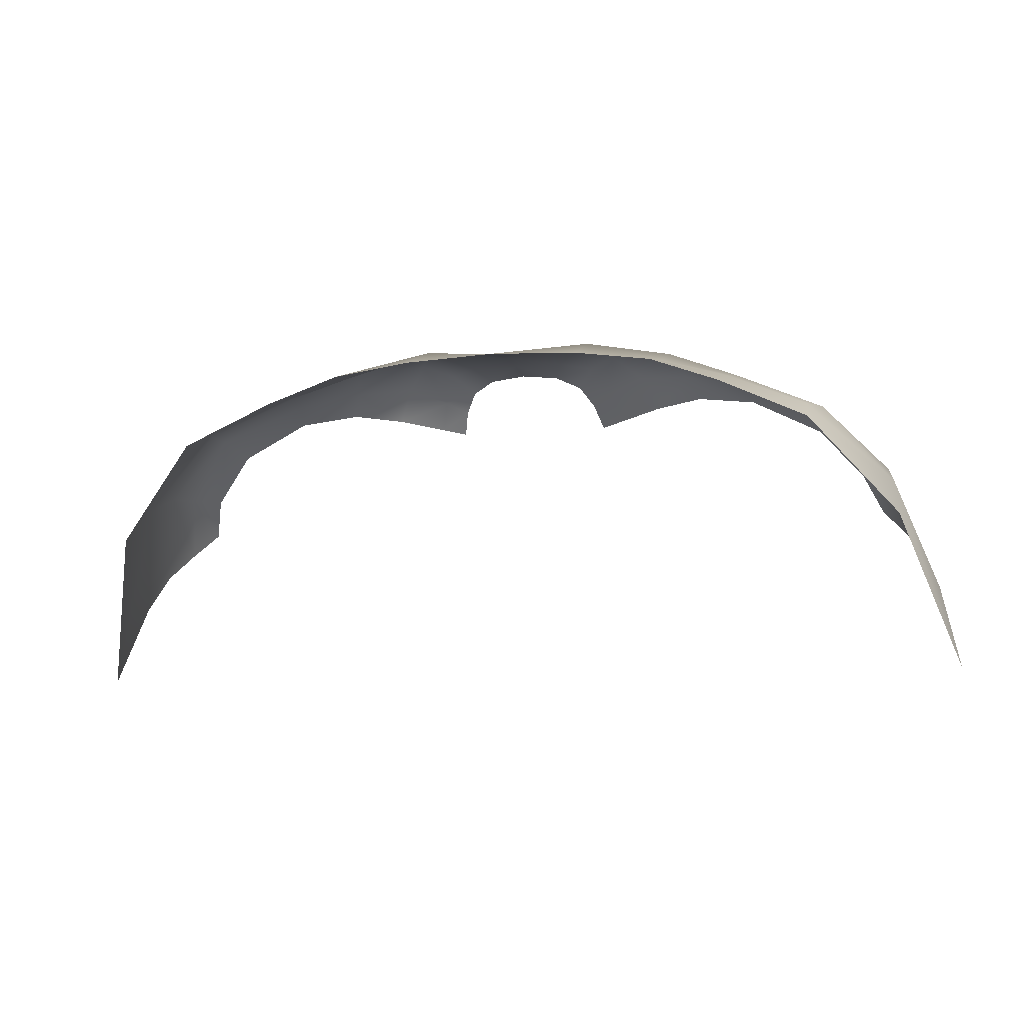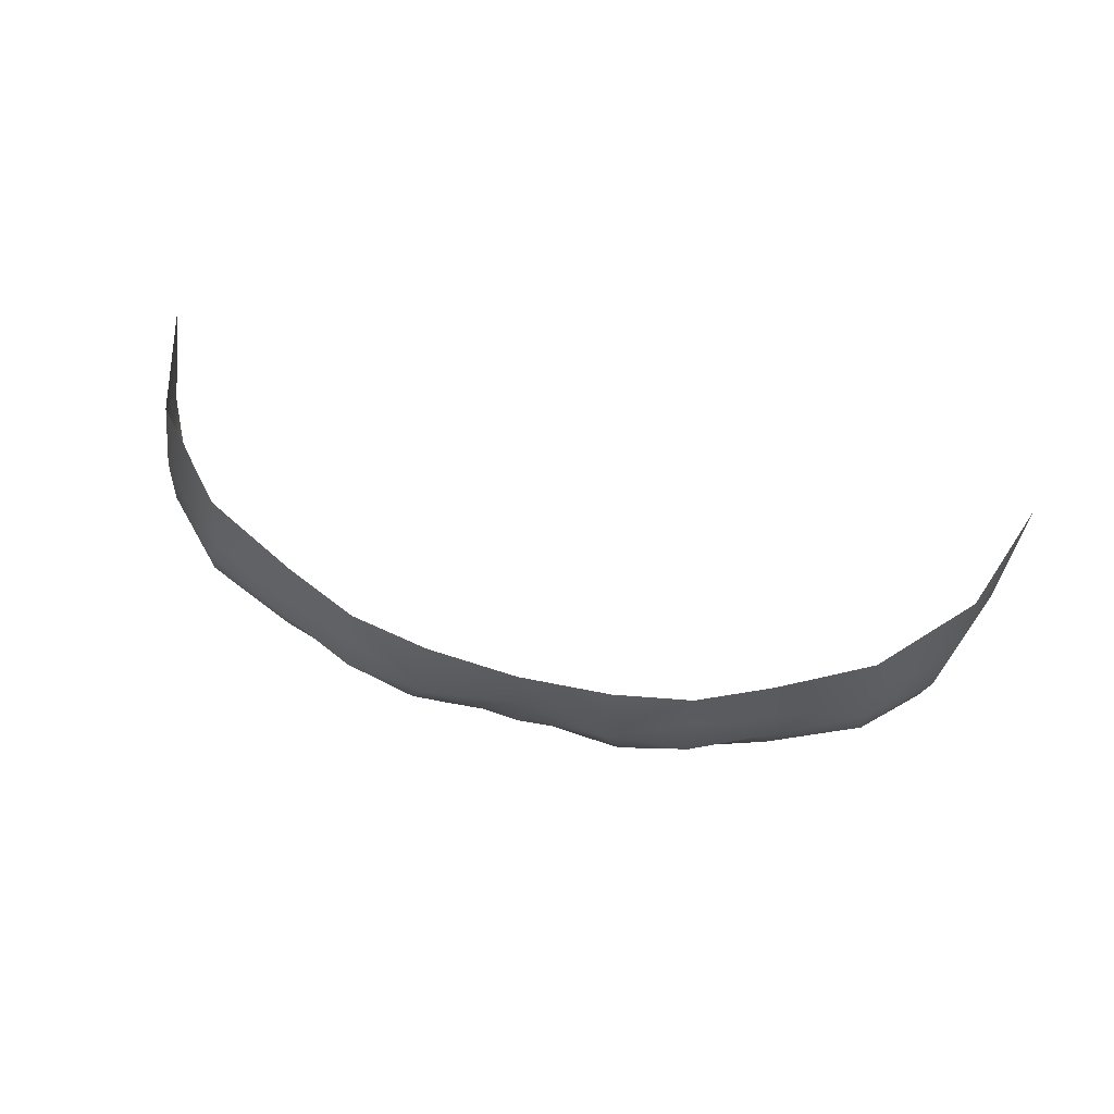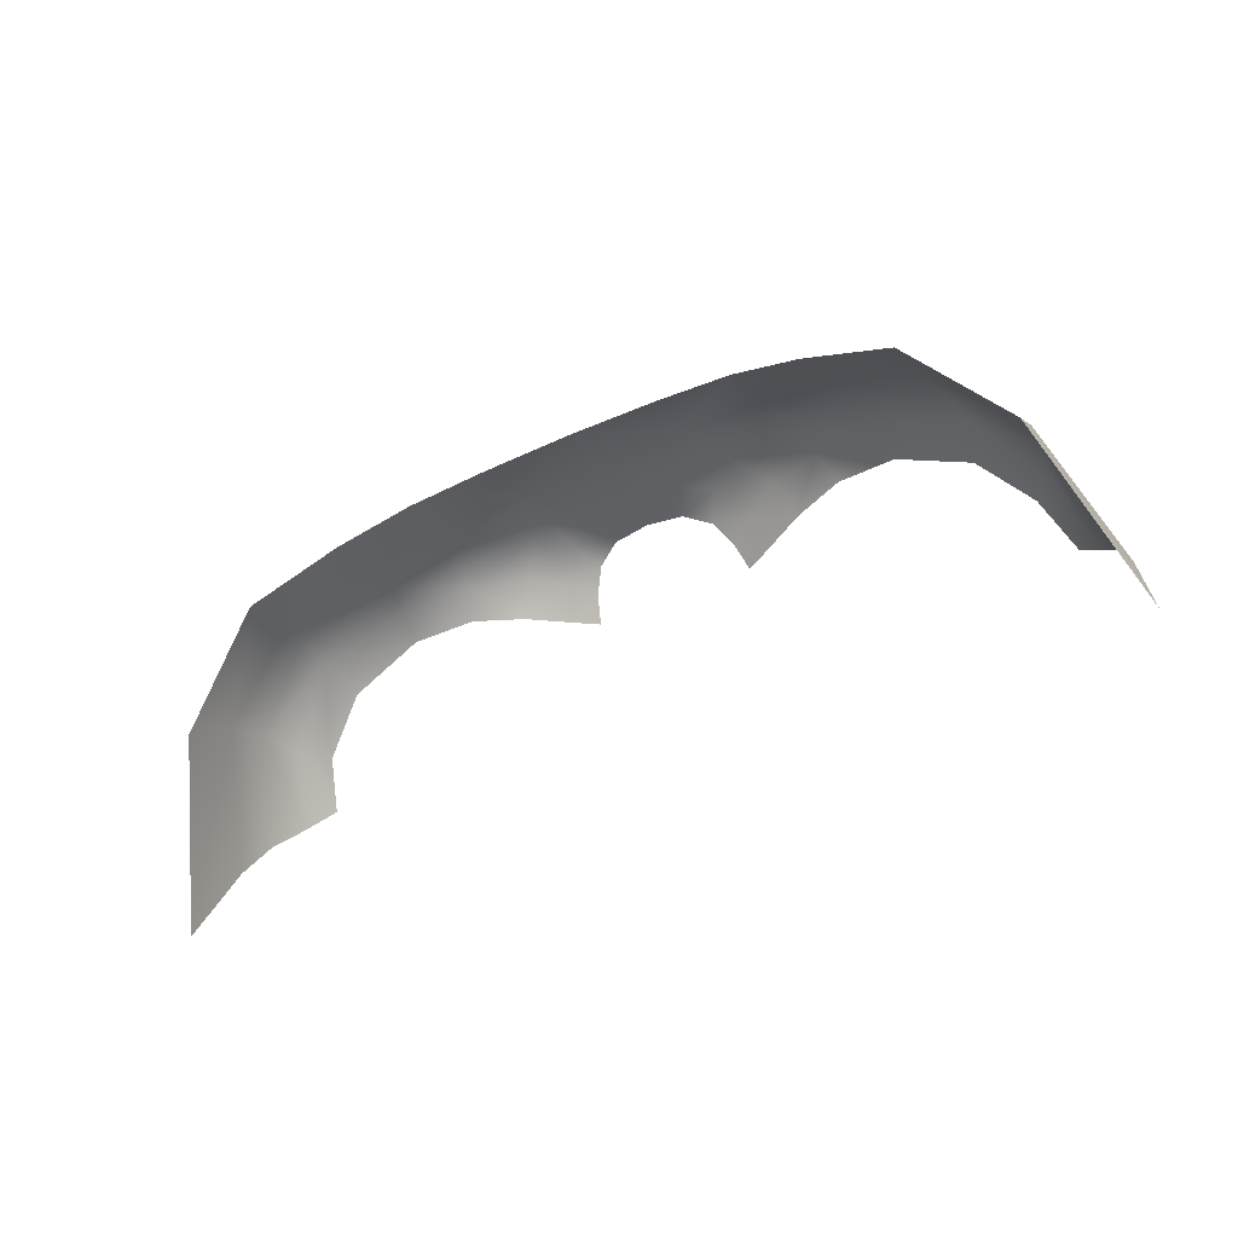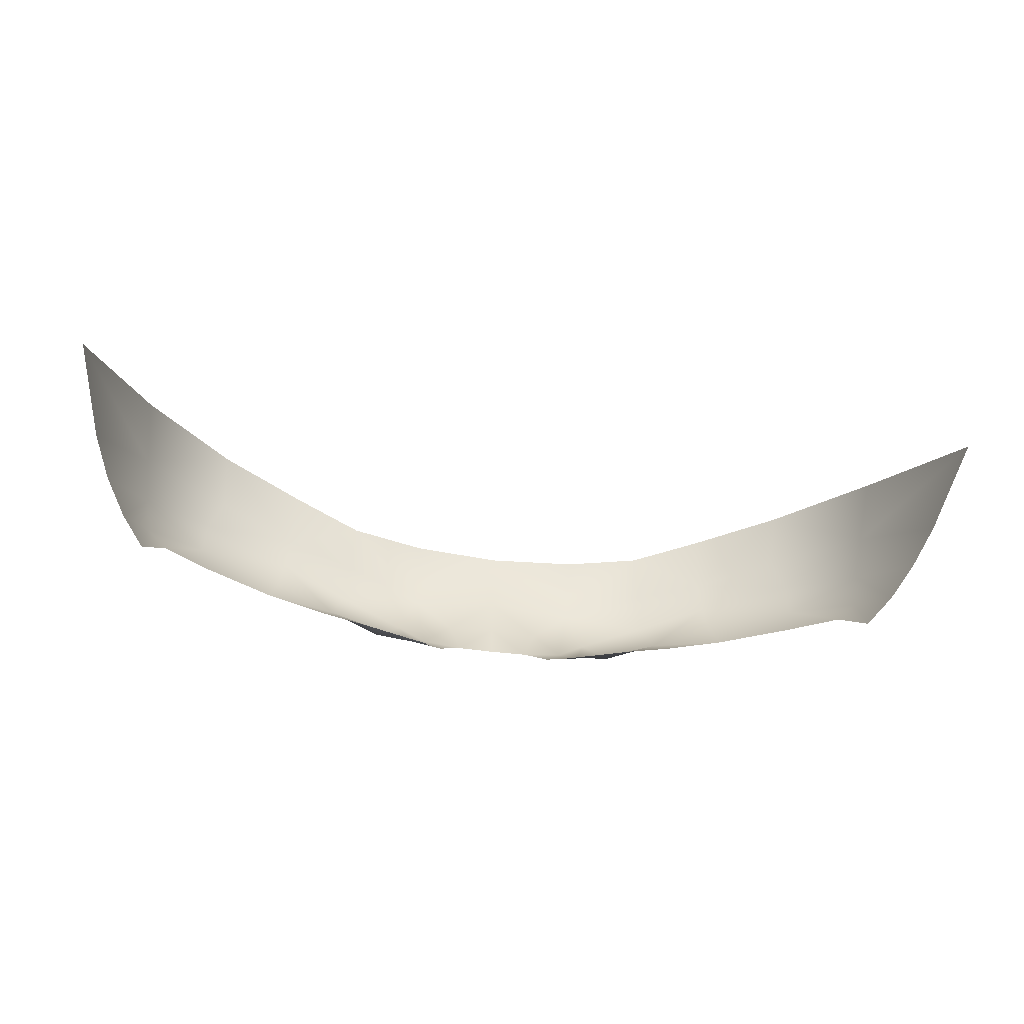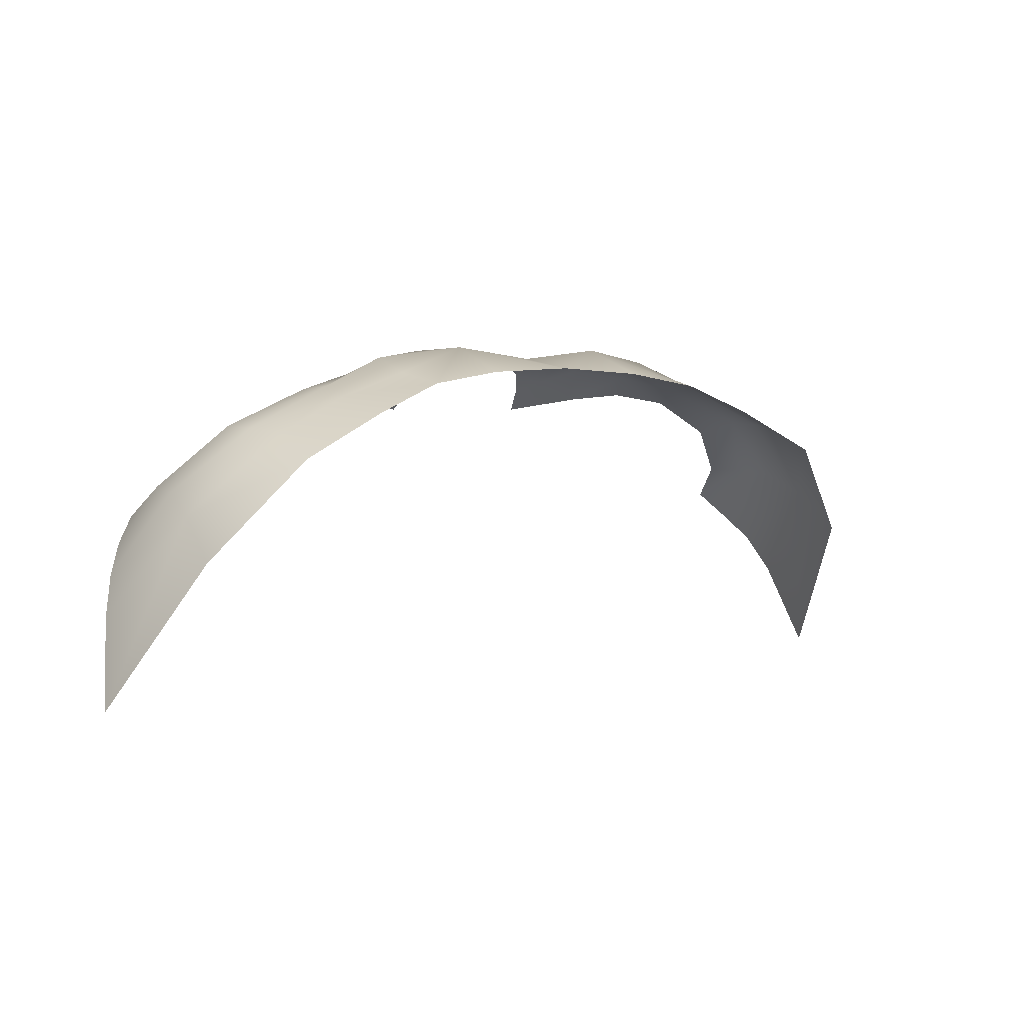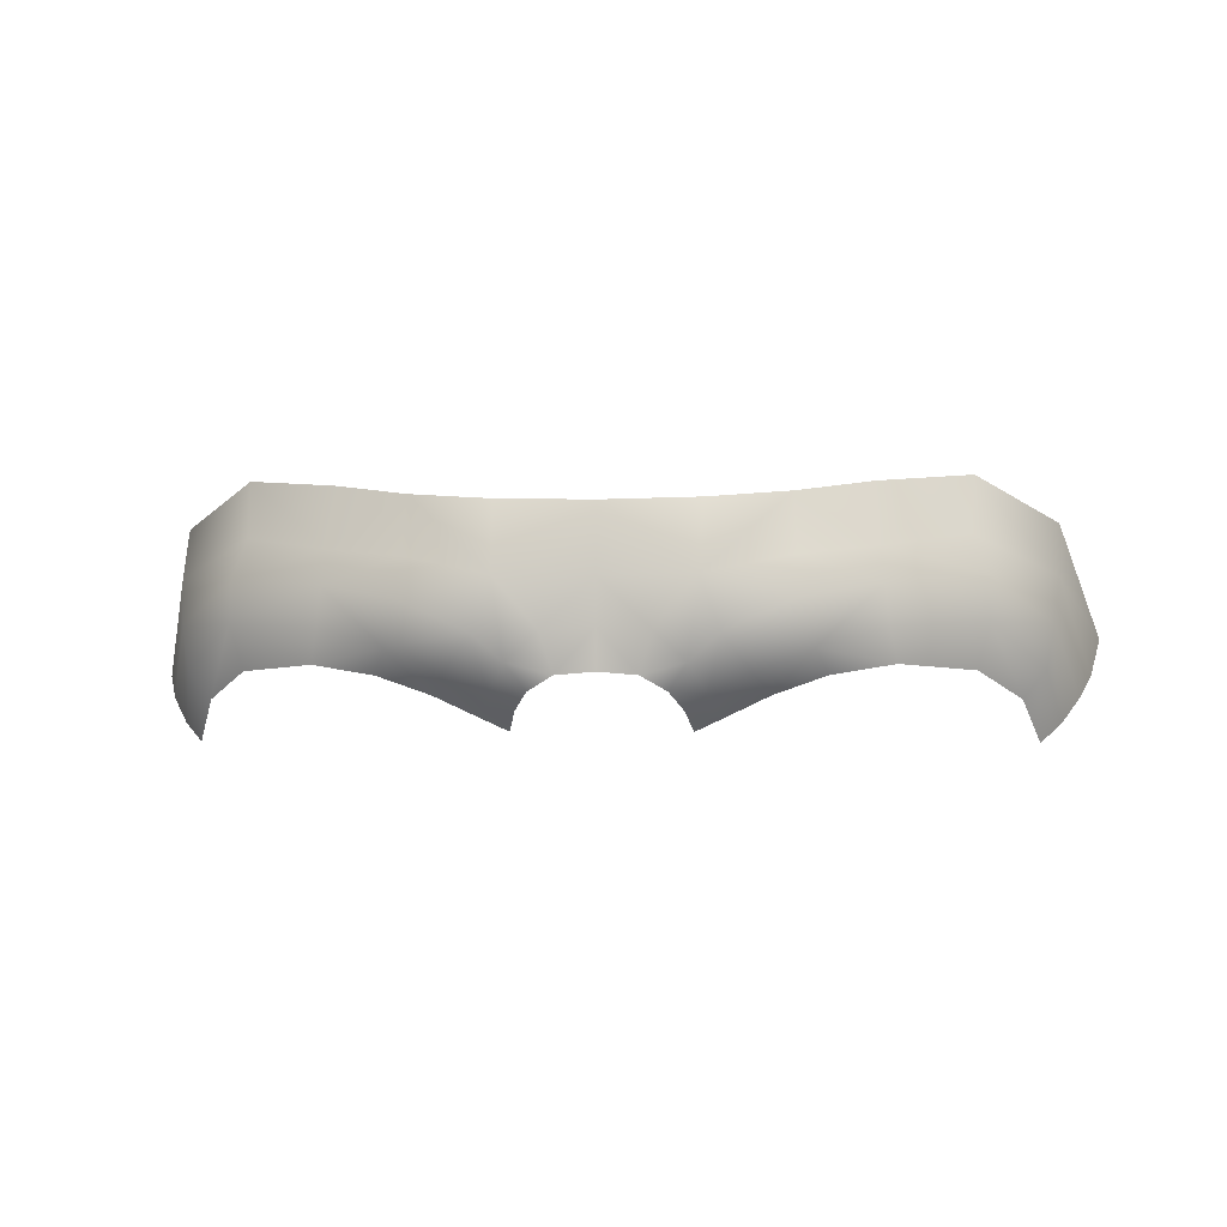
<metadata>
{"format":"obj","ext":"obj","renderer":"f3d","projection":"perspective","resolution":1024,"background":"white","views":[{"elev":-9.1,"azim":13.7,"up":"+Y"},{"elev":72.7,"azim":-165.7,"up":"+Z"},{"elev":-41.3,"azim":29.4,"up":"+Y"},{"elev":-50.5,"azim":-8.1,"up":"+Z"},{"elev":3.2,"azim":-37.3,"up":"+Y"},{"elev":-2.3,"azim":-174.6,"up":"+Z"}]}
</metadata>
<code>
g EyebrowM:0
v -0.8362 8.191 8.696
v -0.4615 8.106 8.246
v -0.7401 8.099 7.986
v -1.013 8.165 8.224
v -3.84 6.644 8.749
v -3.051 7.382 9.058
v -3.182 7.414 8.718
v -3.779 6.836 8.327
v -4.078 6.063 7.701
v -2.287 7.723 8.94
v -2.324 7.801 8.633
v -4.224 5.701 7.902
v -4.406 4.884 8.246
v -3.891 6.262 9.228
v -1.762 7.929 8.106
v -1.255 7.99 7.897
v -1.402 7.695 7.719
v -1.869 7.741 7.884
v -2.362 7.774 8.281
v -3.196 7.433 8.336
v -3.711 6.878 7.933
v -2.431 7.655 7.977
v -1.59 7.825 9.385
v -0.8591 7.942 9.331
v -1.624 7.931 8.865
v -1.653 8.081 8.511
v -2.264 7.556 9.487
v -3.095 7.152 9.571
v -3.098 7.325 7.927
v -3.504 6.889 7.687
v -0.8907 7.871 7.725
v -0.9814 7.621 7.52
v -3.888 6.334 7.477
v -3.68 6.571 7.312
v 0.0009884 8.092 8.689
v 0.0009481 8.104 8.275
v 0.0009266 7.987 9.311
v -0.3435 8.047 7.882
v -0.5729 7.957 7.75
v -0.6952 7.784 7.593
v -0.7629 7.583 7.419
v 0.0008562 8.08 7.911
v 0.8445 8.191 8.696
v 1.022 8.165 8.224
v 0.7484 8.099 7.986
v 0.4698 8.106 8.246
v 3.849 6.644 8.749
v 3.787 6.836 8.327
v 3.191 7.414 8.718
v 3.06 7.382 9.058
v 4.087 6.063 7.701
v 2.295 7.723 8.94
v 2.332 7.801 8.633
v 3.9 6.262 9.228
v 4.415 4.884 8.246
v 4.232 5.701 7.902
v 1.771 7.929 8.106
v 1.877 7.741 7.884
v 1.41 7.695 7.719
v 1.264 7.99 7.897
v 3.204 7.433 8.336
v 2.371 7.774 8.281
v 3.72 6.878 7.933
v 2.439 7.655 7.977
v 1.598 7.825 9.385
v 1.632 7.931 8.865
v 0.8674 7.942 9.331
v 1.661 8.08 8.511
v 2.272 7.556 9.487
v 3.103 7.152 9.571
v 3.107 7.325 7.927
v 3.512 6.889 7.687
v 0.9896 7.621 7.52
v 0.899 7.871 7.725
v 3.896 6.334 7.477
v 3.688 6.571 7.312
v 0.0009481 8.104 8.275
v 0.0009884 8.092 8.689
v 0.0009266 7.987 9.311
v 0.5812 7.957 7.75
v 0.3517 8.047 7.882
v 0.7711 7.583 7.419
v 0.7036 7.784 7.593
v 0.0008562 8.08 7.911
v -0.8362 8.191 8.696
v -1.013 8.165 8.224
v -0.7401 8.099 7.986
v -0.4615 8.106 8.246
v -3.84 6.644 8.749
v -3.779 6.836 8.327
v -3.182 7.414 8.718
v -3.051 7.382 9.058
v -4.078 6.063 7.701
v -2.287 7.723 8.94
v -2.324 7.801 8.633
v -3.891 6.262 9.228
v -4.406 4.884 8.246
v -4.224 5.701 7.902
v -1.762 7.929 8.106
v -1.869 7.741 7.884
v -1.402 7.695 7.719
v -1.255 7.99 7.897
v -3.196 7.433 8.336
v -2.362 7.774 8.281
v -3.711 6.878 7.933
v -2.431 7.655 7.977
v -1.59 7.825 9.385
v -1.624 7.931 8.865
v -0.8591 7.942 9.331
v -1.653 8.081 8.511
v -2.264 7.556 9.487
v -3.095 7.152 9.571
v -3.098 7.325 7.927
v -3.504 6.889 7.687
v -0.9814 7.621 7.52
v -0.8907 7.871 7.725
v -3.888 6.334 7.477
v -3.68 6.571 7.312
v 0.0009481 8.104 8.275
v 0.0009884 8.092 8.689
v 0.0009266 7.987 9.311
v -0.5729 7.957 7.75
v -0.3435 8.047 7.882
v -0.7629 7.583 7.419
v -0.6952 7.784 7.593
v 0.0008562 8.08 7.911
v 0.8445 8.191 8.696
v 0.4698 8.106 8.246
v 0.7484 8.099 7.986
v 1.022 8.165 8.224
v 3.849 6.644 8.749
v 3.06 7.382 9.058
v 3.191 7.414 8.718
v 3.787 6.836 8.327
v 4.087 6.063 7.701
v 2.295 7.723 8.94
v 2.332 7.801 8.633
v 4.232 5.701 7.902
v 4.415 4.884 8.246
v 3.9 6.262 9.228
v 1.771 7.929 8.106
v 1.264 7.99 7.897
v 1.41 7.695 7.719
v 1.877 7.741 7.884
v 2.371 7.774 8.281
v 3.204 7.433 8.336
v 3.72 6.878 7.933
v 2.439 7.655 7.977
v 1.598 7.825 9.385
v 0.8674 7.942 9.331
v 1.632 7.931 8.865
v 1.661 8.08 8.511
v 2.272 7.556 9.487
v 3.103 7.152 9.571
v 3.107 7.325 7.927
v 3.512 6.889 7.687
v 0.899 7.871 7.725
v 0.9896 7.621 7.52
v 3.896 6.334 7.477
v 3.688 6.571 7.312
v 0.0009884 8.092 8.689
v 0.0009481 8.104 8.275
v 0.0009266 7.987 9.311
v 0.3517 8.047 7.882
v 0.5812 7.957 7.75
v 0.7036 7.784 7.593
v 0.7711 7.583 7.419
v 0.0008562 8.08 7.911
f 110 85 108
f 127 152 151
f 160 159 147
f 159 135 134
f 135 138 131
f 162 168 164
f 164 128 162
f 165 166 157
f 157 129 165
f 166 167 158
f 158 157 166
f 164 165 129
f 129 128 164
f 163 161 127
f 127 150 163
f 161 162 128
f 128 127 161
f 154 132 131
f 131 140 154
f 147 156 160
f 159 134 147
f 157 142 130
f 130 129 157
f 157 158 143
f 143 142 157
f 146 155 156
f 156 147 146
f 148 155 146
f 146 145 148
f 136 132 154
f 154 153 136
f 151 152 137
f 137 136 151
f 141 145 137
f 137 152 141
f 149 151 136
f 136 153 149
f 130 142 141
f 141 152 130
f 130 152 127
f 127 151 149
f 149 150 127
f 148 145 141
f 141 144 148
f 146 147 134
f 134 133 146
f 146 133 137
f 137 145 146
f 143 144 141
f 141 142 143
f 139 140 131
f 131 138 139
f 133 132 136
f 136 137 133
f 134 135 131
f 133 134 131
f 131 132 133
f 129 130 127
f 127 128 129
f 118 105 117
f 117 90 93
f 93 89 98
f 119 88 123
f 123 126 119
f 122 87 116
f 116 125 122
f 125 116 115
f 115 124 125
f 123 88 87
f 87 122 123
f 121 109 85
f 85 120 121
f 120 85 88
f 88 119 120
f 112 96 89
f 89 92 112
f 105 118 114
f 117 105 90
f 116 87 86
f 86 102 116
f 116 102 101
f 101 115 116
f 103 105 114
f 114 113 103
f 106 104 103
f 103 113 106
f 94 111 112
f 112 92 94
f 108 94 95
f 95 110 108
f 99 110 95
f 95 104 99
f 107 111 94
f 94 108 107
f 86 110 99
f 99 102 86
f 86 85 110
f 85 109 107
f 107 108 85
f 106 100 99
f 99 104 106
f 103 91 90
f 90 105 103
f 103 104 95
f 95 91 103
f 101 102 99
f 99 100 101
f 97 98 89
f 89 96 97
f 91 95 94
f 94 92 91
f 90 89 93
f 91 92 89
f 89 90 91
f 87 88 85
f 85 86 87
f 26 25 1
f 43 66 68
f 76 63 75
f 75 48 51
f 51 47 56
f 77 46 81
f 81 84 77
f 80 45 74
f 74 83 80
f 83 74 73
f 73 82 83
f 81 46 45
f 45 80 81
f 79 67 43
f 43 78 79
f 78 43 46
f 46 77 78
f 70 54 47
f 47 50 70
f 63 76 72
f 75 63 48
f 74 45 44
f 44 60 74
f 74 60 59
f 59 73 74
f 61 63 72
f 72 71 61
f 64 62 61
f 61 71 64
f 52 69 70
f 70 50 52
f 66 52 53
f 53 68 66
f 57 68 53
f 53 62 57
f 65 69 52
f 52 66 65
f 44 68 57
f 57 60 44
f 44 43 68
f 43 67 65
f 65 66 43
f 64 58 57
f 57 62 64
f 61 49 48
f 48 63 61
f 61 62 53
f 53 49 61
f 59 60 57
f 57 58 59
f 55 56 47
f 47 54 55
f 49 53 52
f 52 50 49
f 48 47 51
f 49 50 47
f 47 48 49
f 45 46 43
f 43 44 45
f 34 33 21
f 33 9 8
f 9 12 5
f 36 42 38
f 38 2 36
f 39 40 31
f 31 3 39
f 40 41 32
f 32 31 40
f 38 39 3
f 3 2 38
f 37 35 1
f 1 24 37
f 35 36 2
f 2 1 35
f 28 6 5
f 5 14 28
f 21 30 34
f 33 8 21
f 31 16 4
f 4 3 31
f 31 32 17
f 17 16 31
f 20 29 30
f 30 21 20
f 22 29 20
f 20 19 22
f 10 6 28
f 28 27 10
f 25 26 11
f 11 10 25
f 15 19 11
f 11 26 15
f 23 25 10
f 10 27 23
f 4 16 15
f 15 26 4
f 4 26 1
f 1 25 23
f 23 24 1
f 22 19 15
f 15 18 22
f 20 21 8
f 8 7 20
f 20 7 11
f 11 19 20
f 17 18 15
f 15 16 17
f 13 14 5
f 5 12 13
f 7 6 10
f 10 11 7
f 8 9 5
f 7 8 5
f 5 6 7
f 3 4 1
f 1 2 3

</code>
